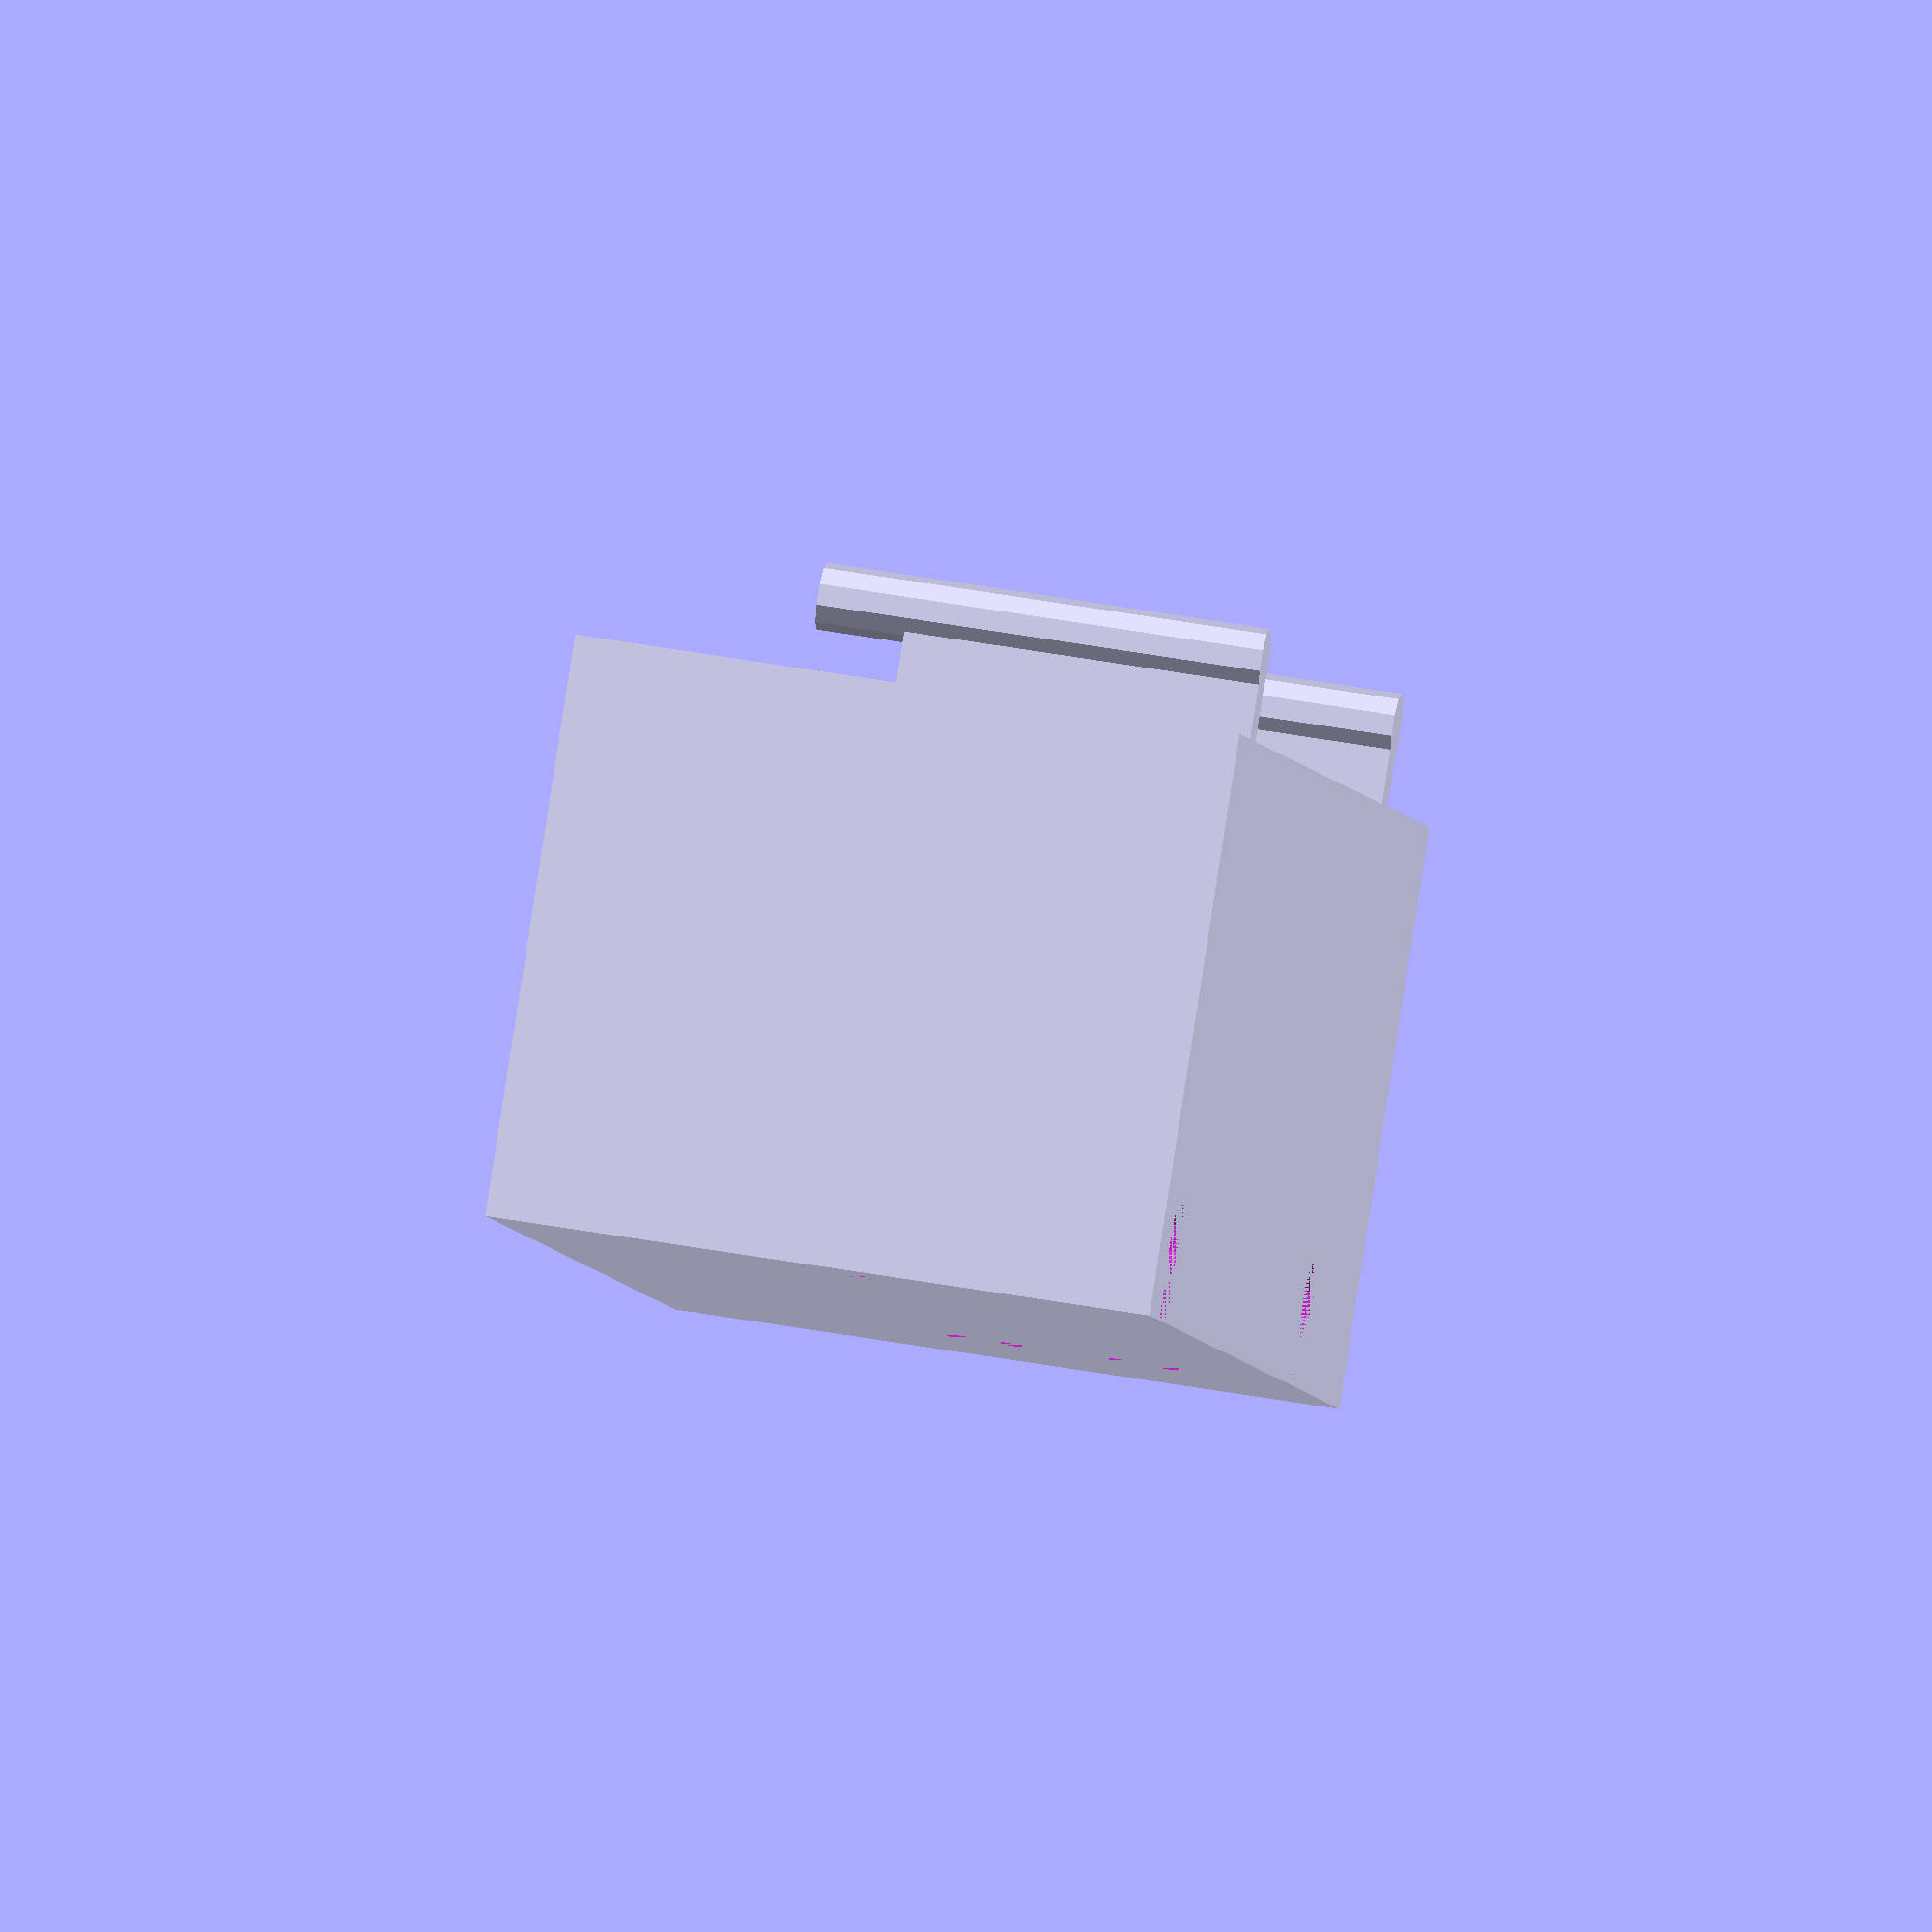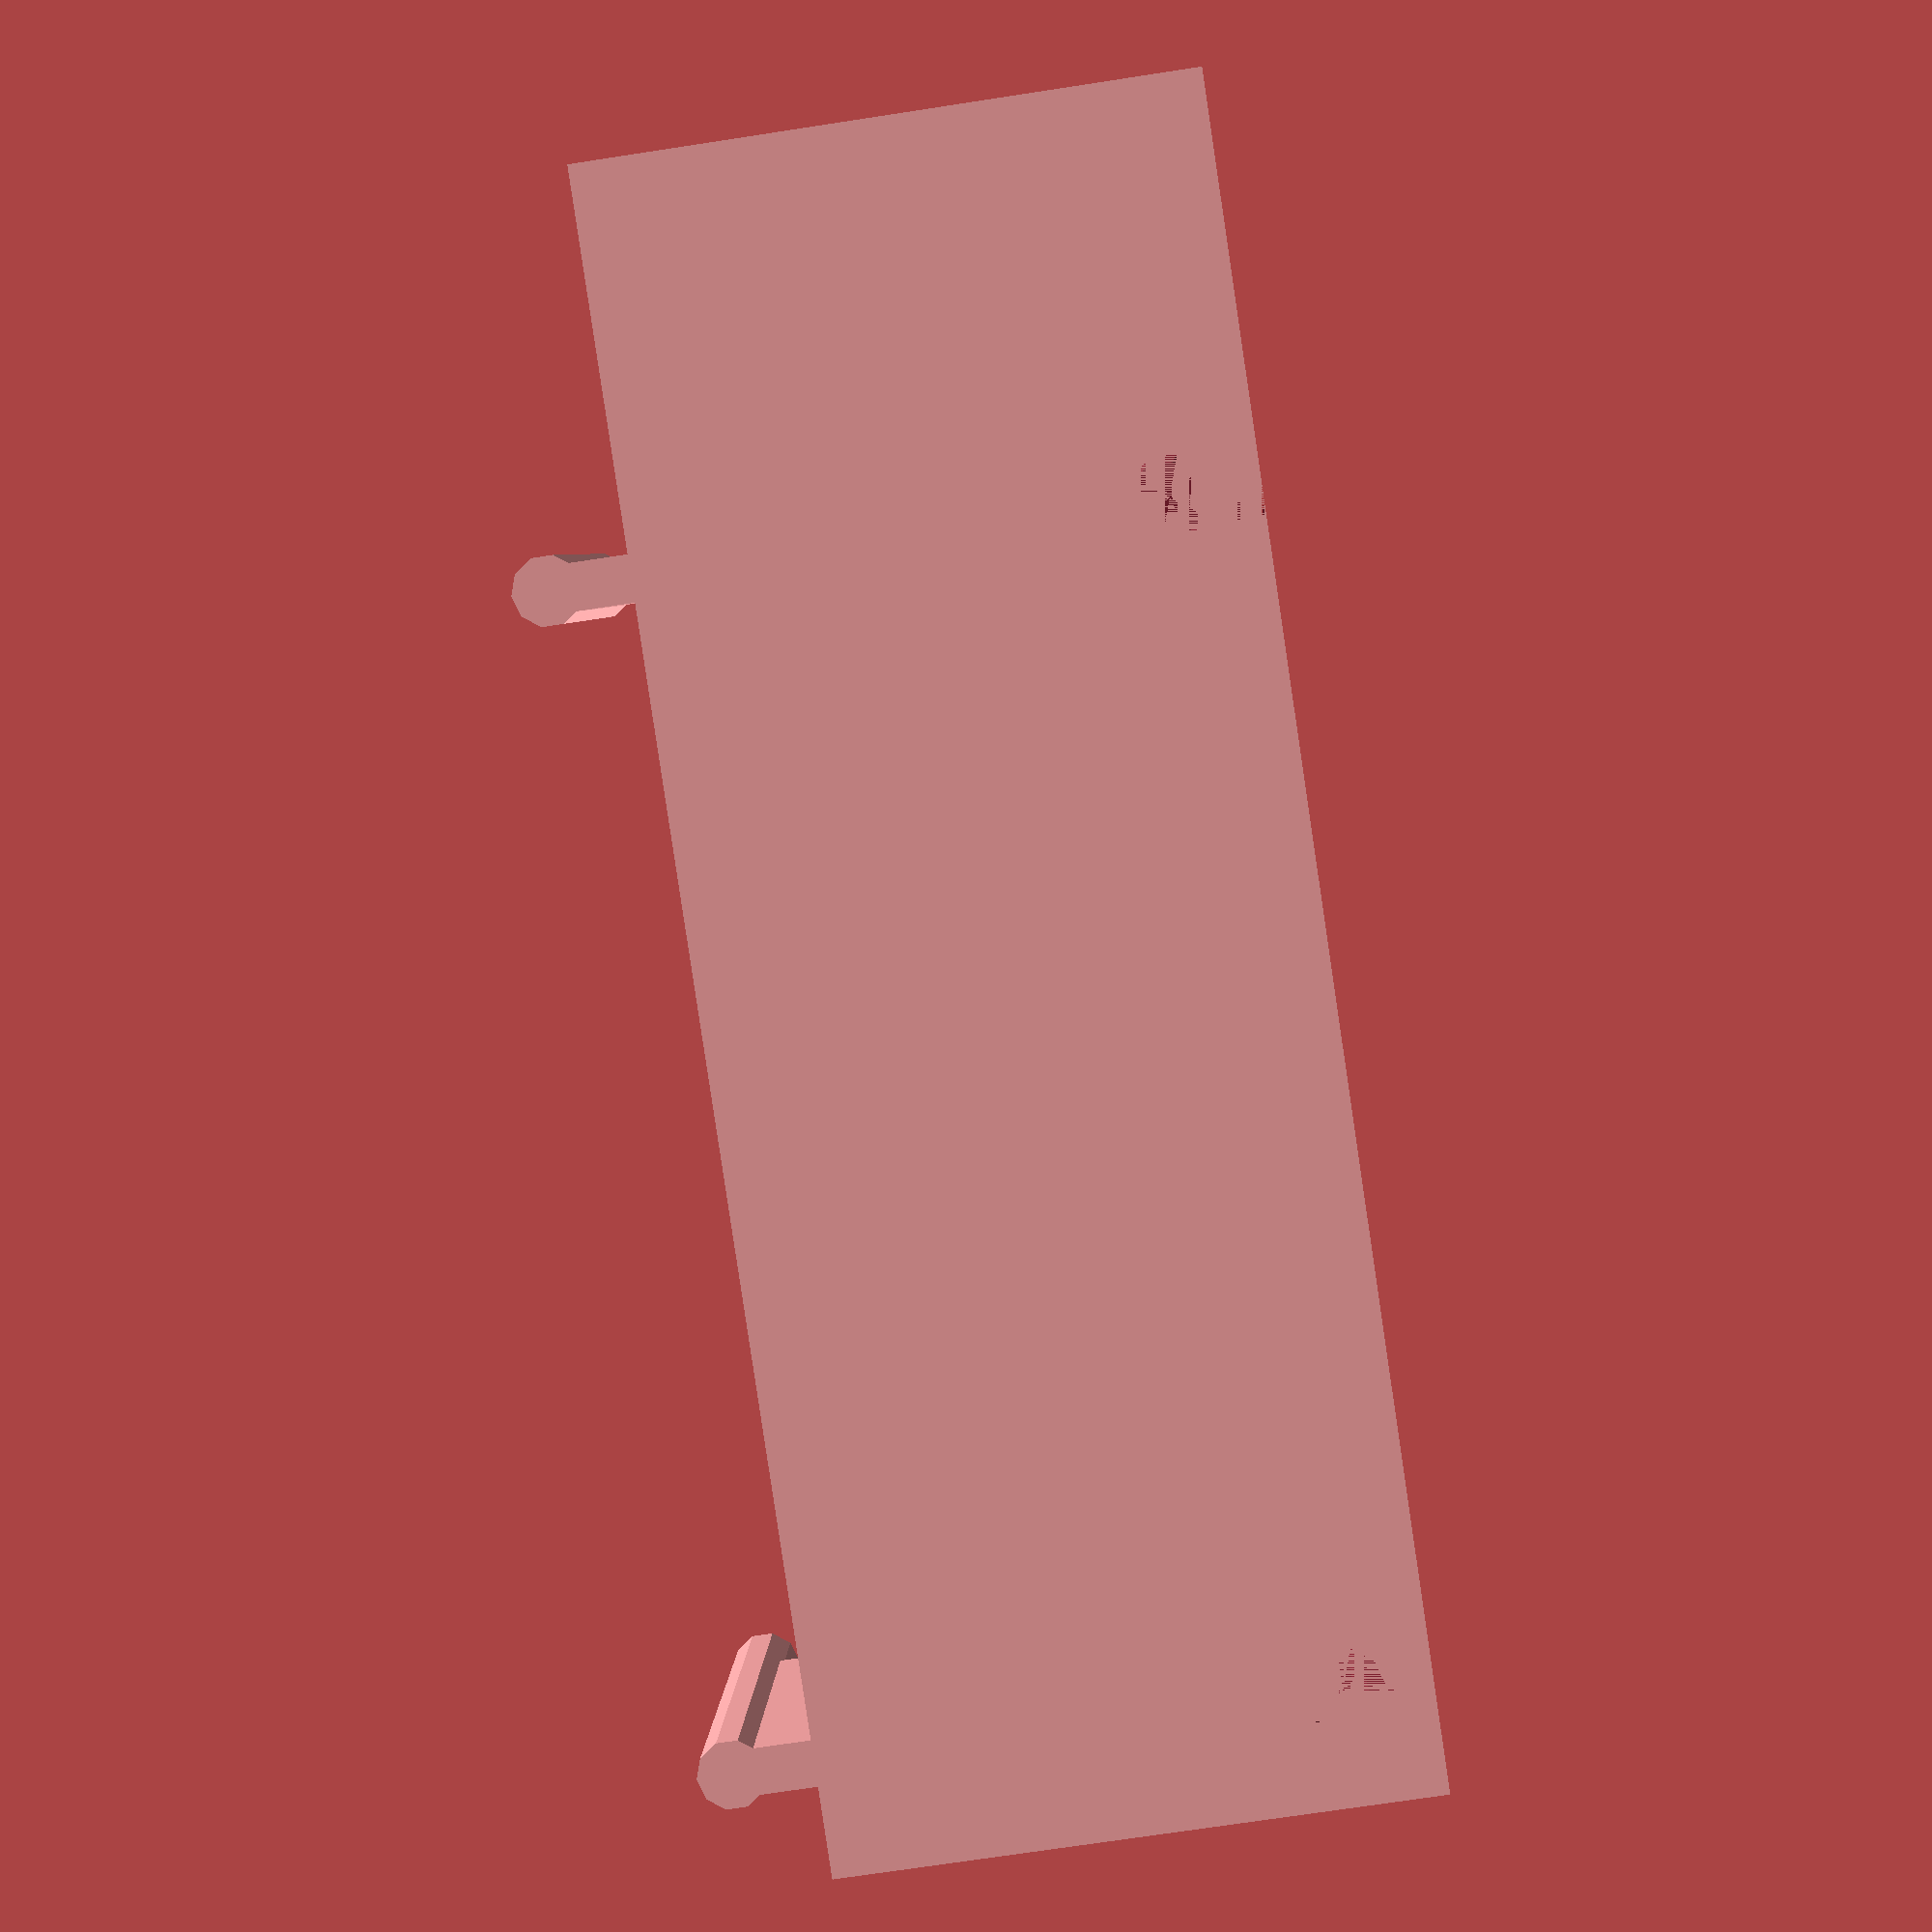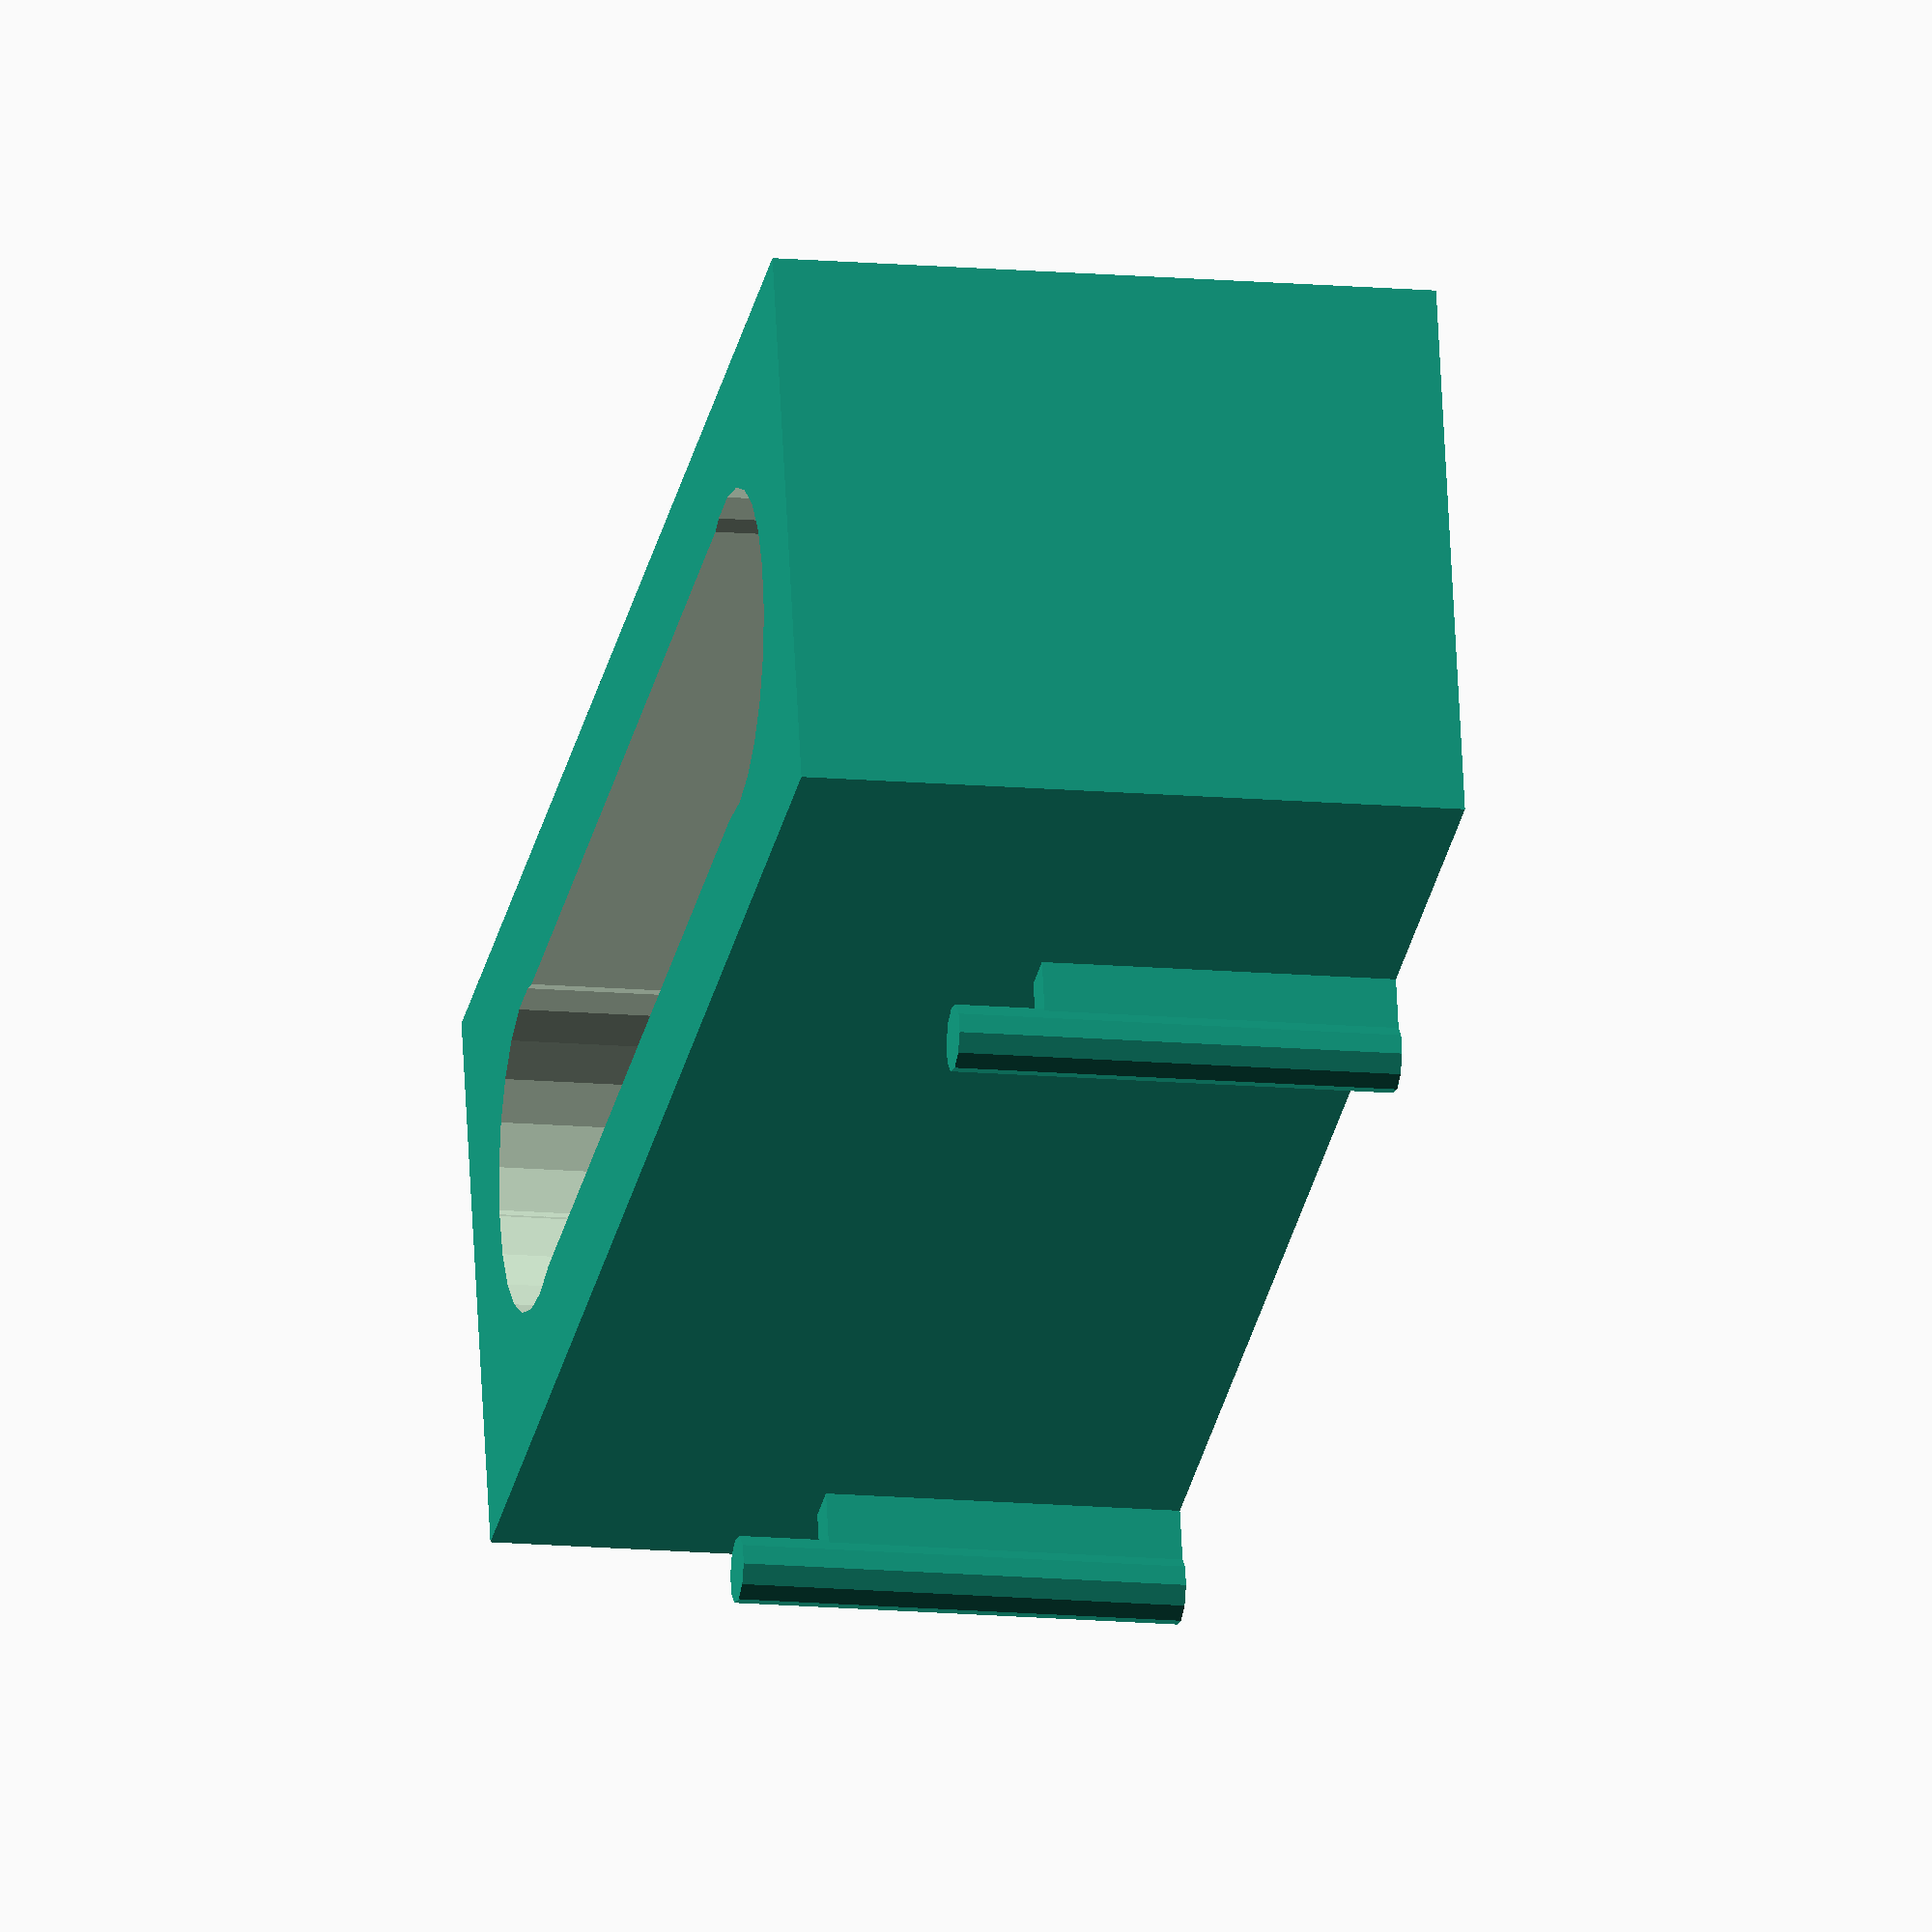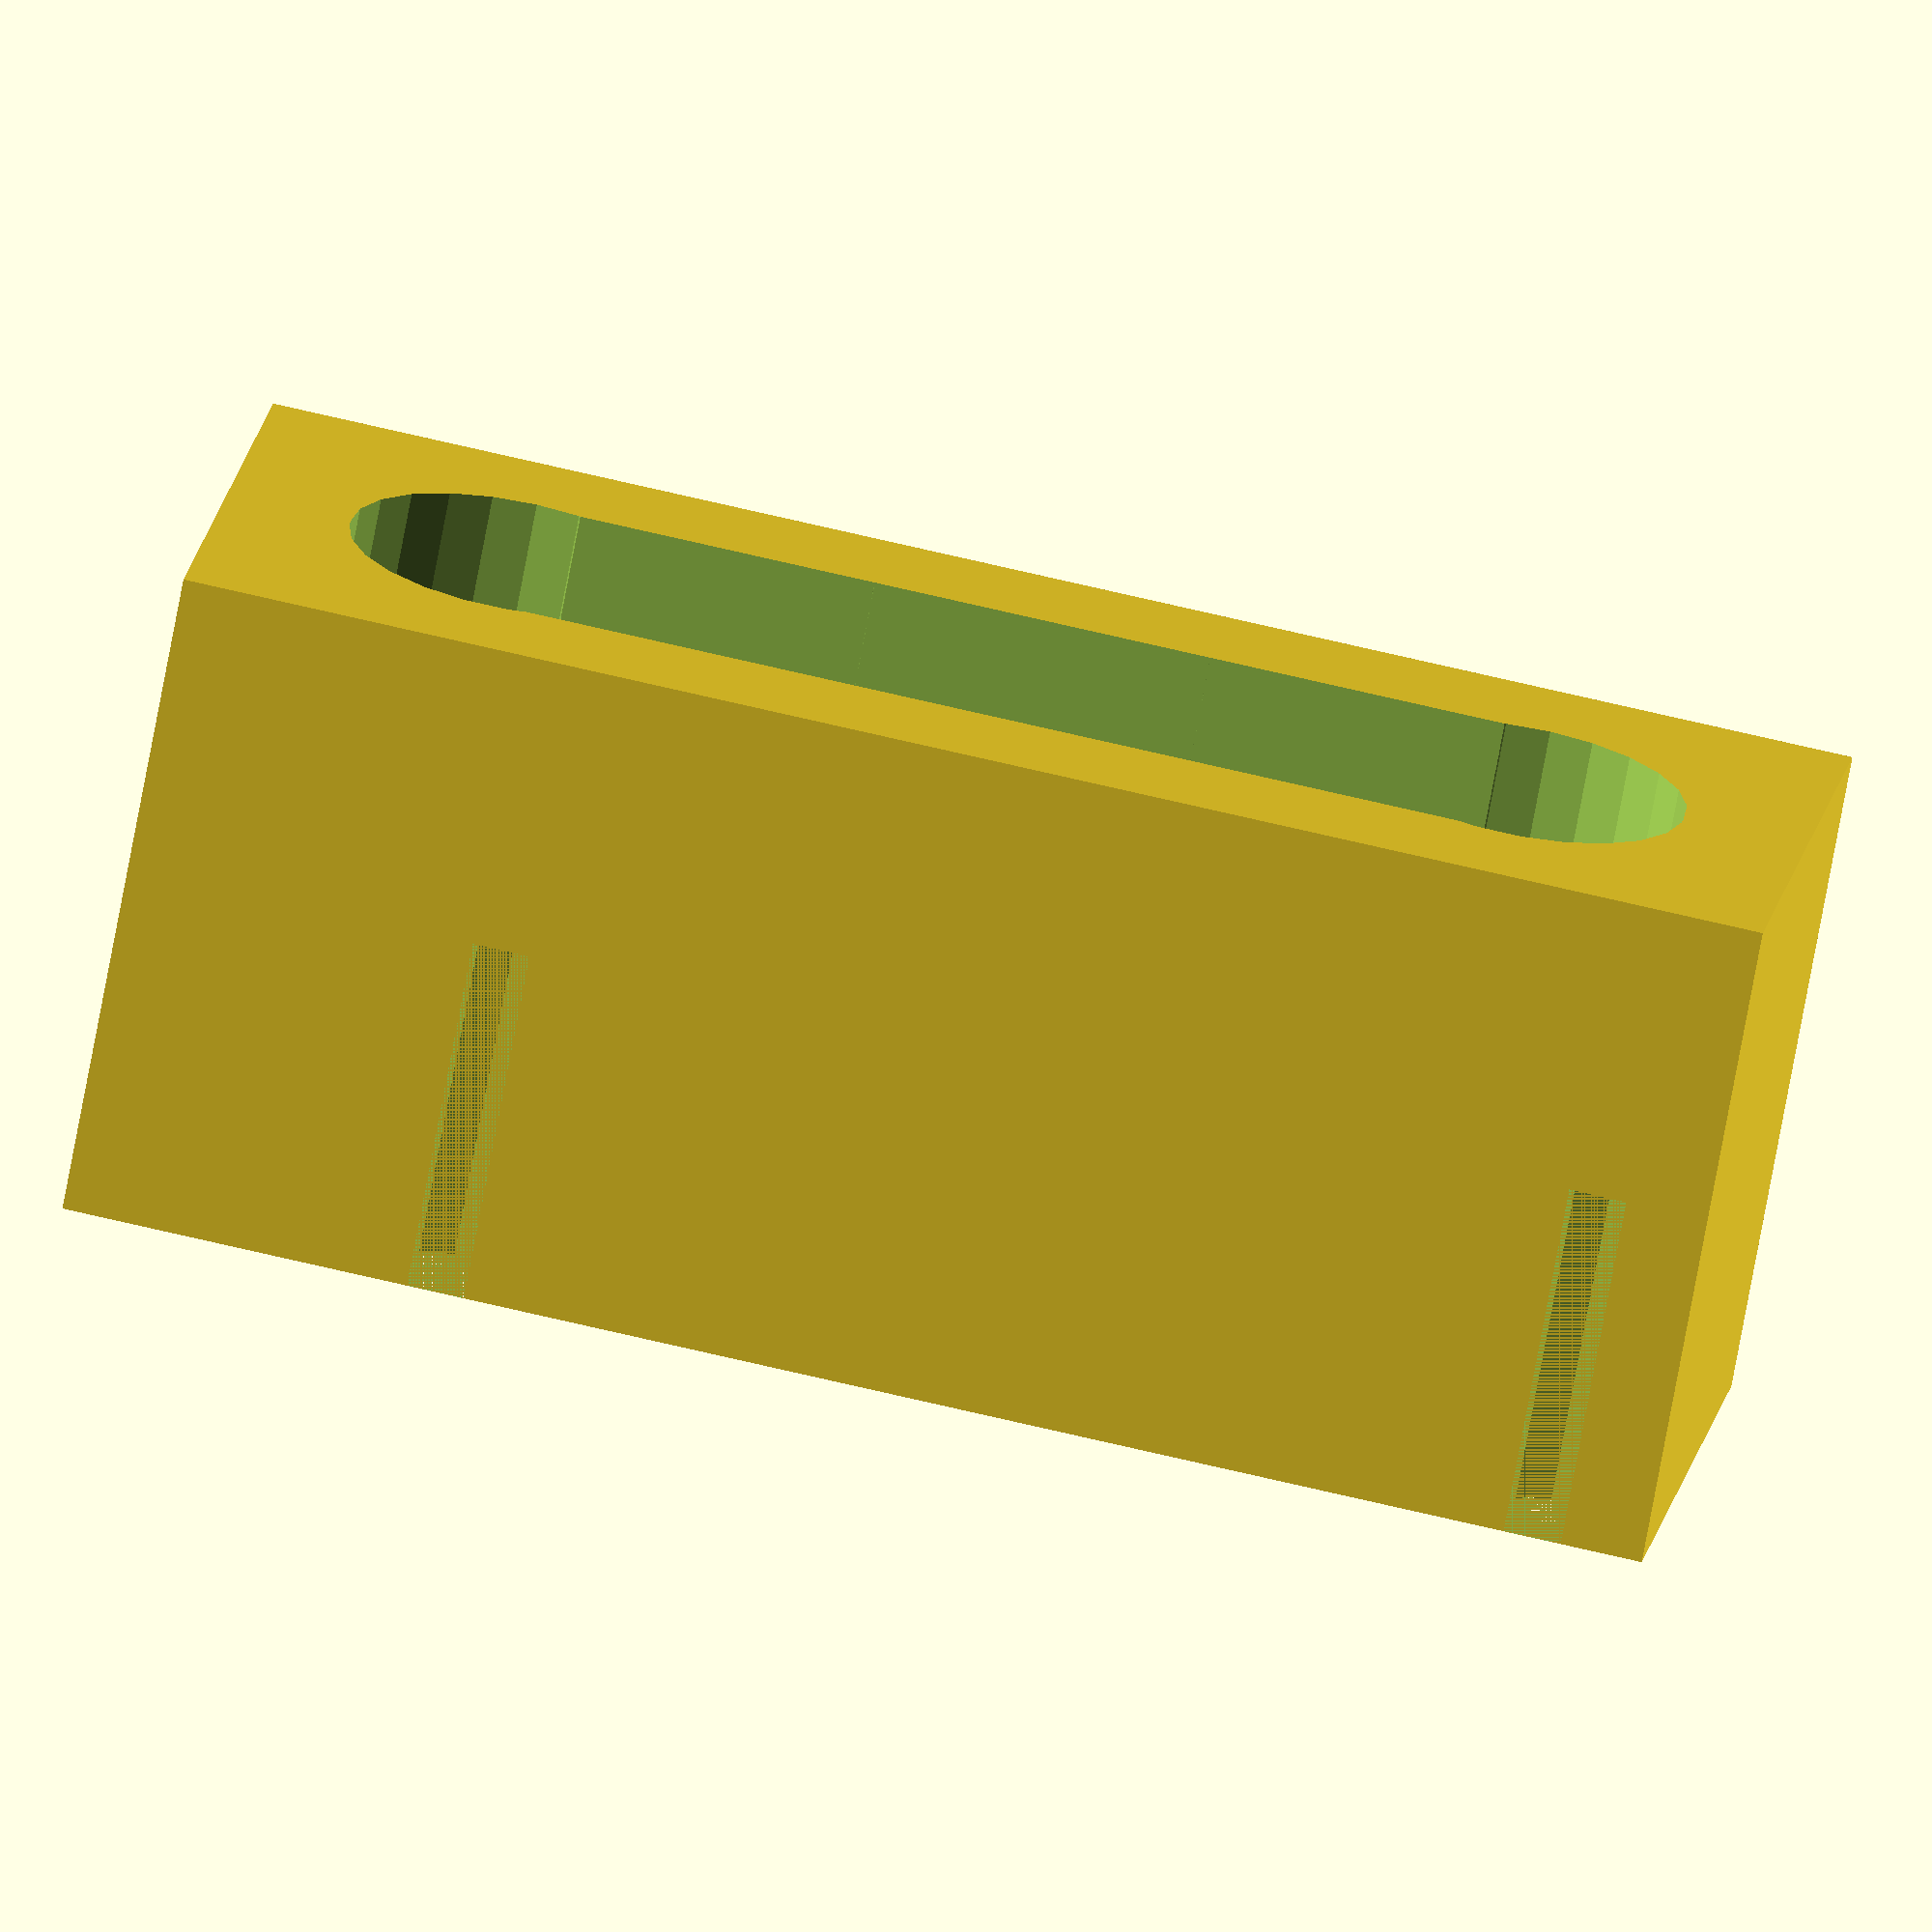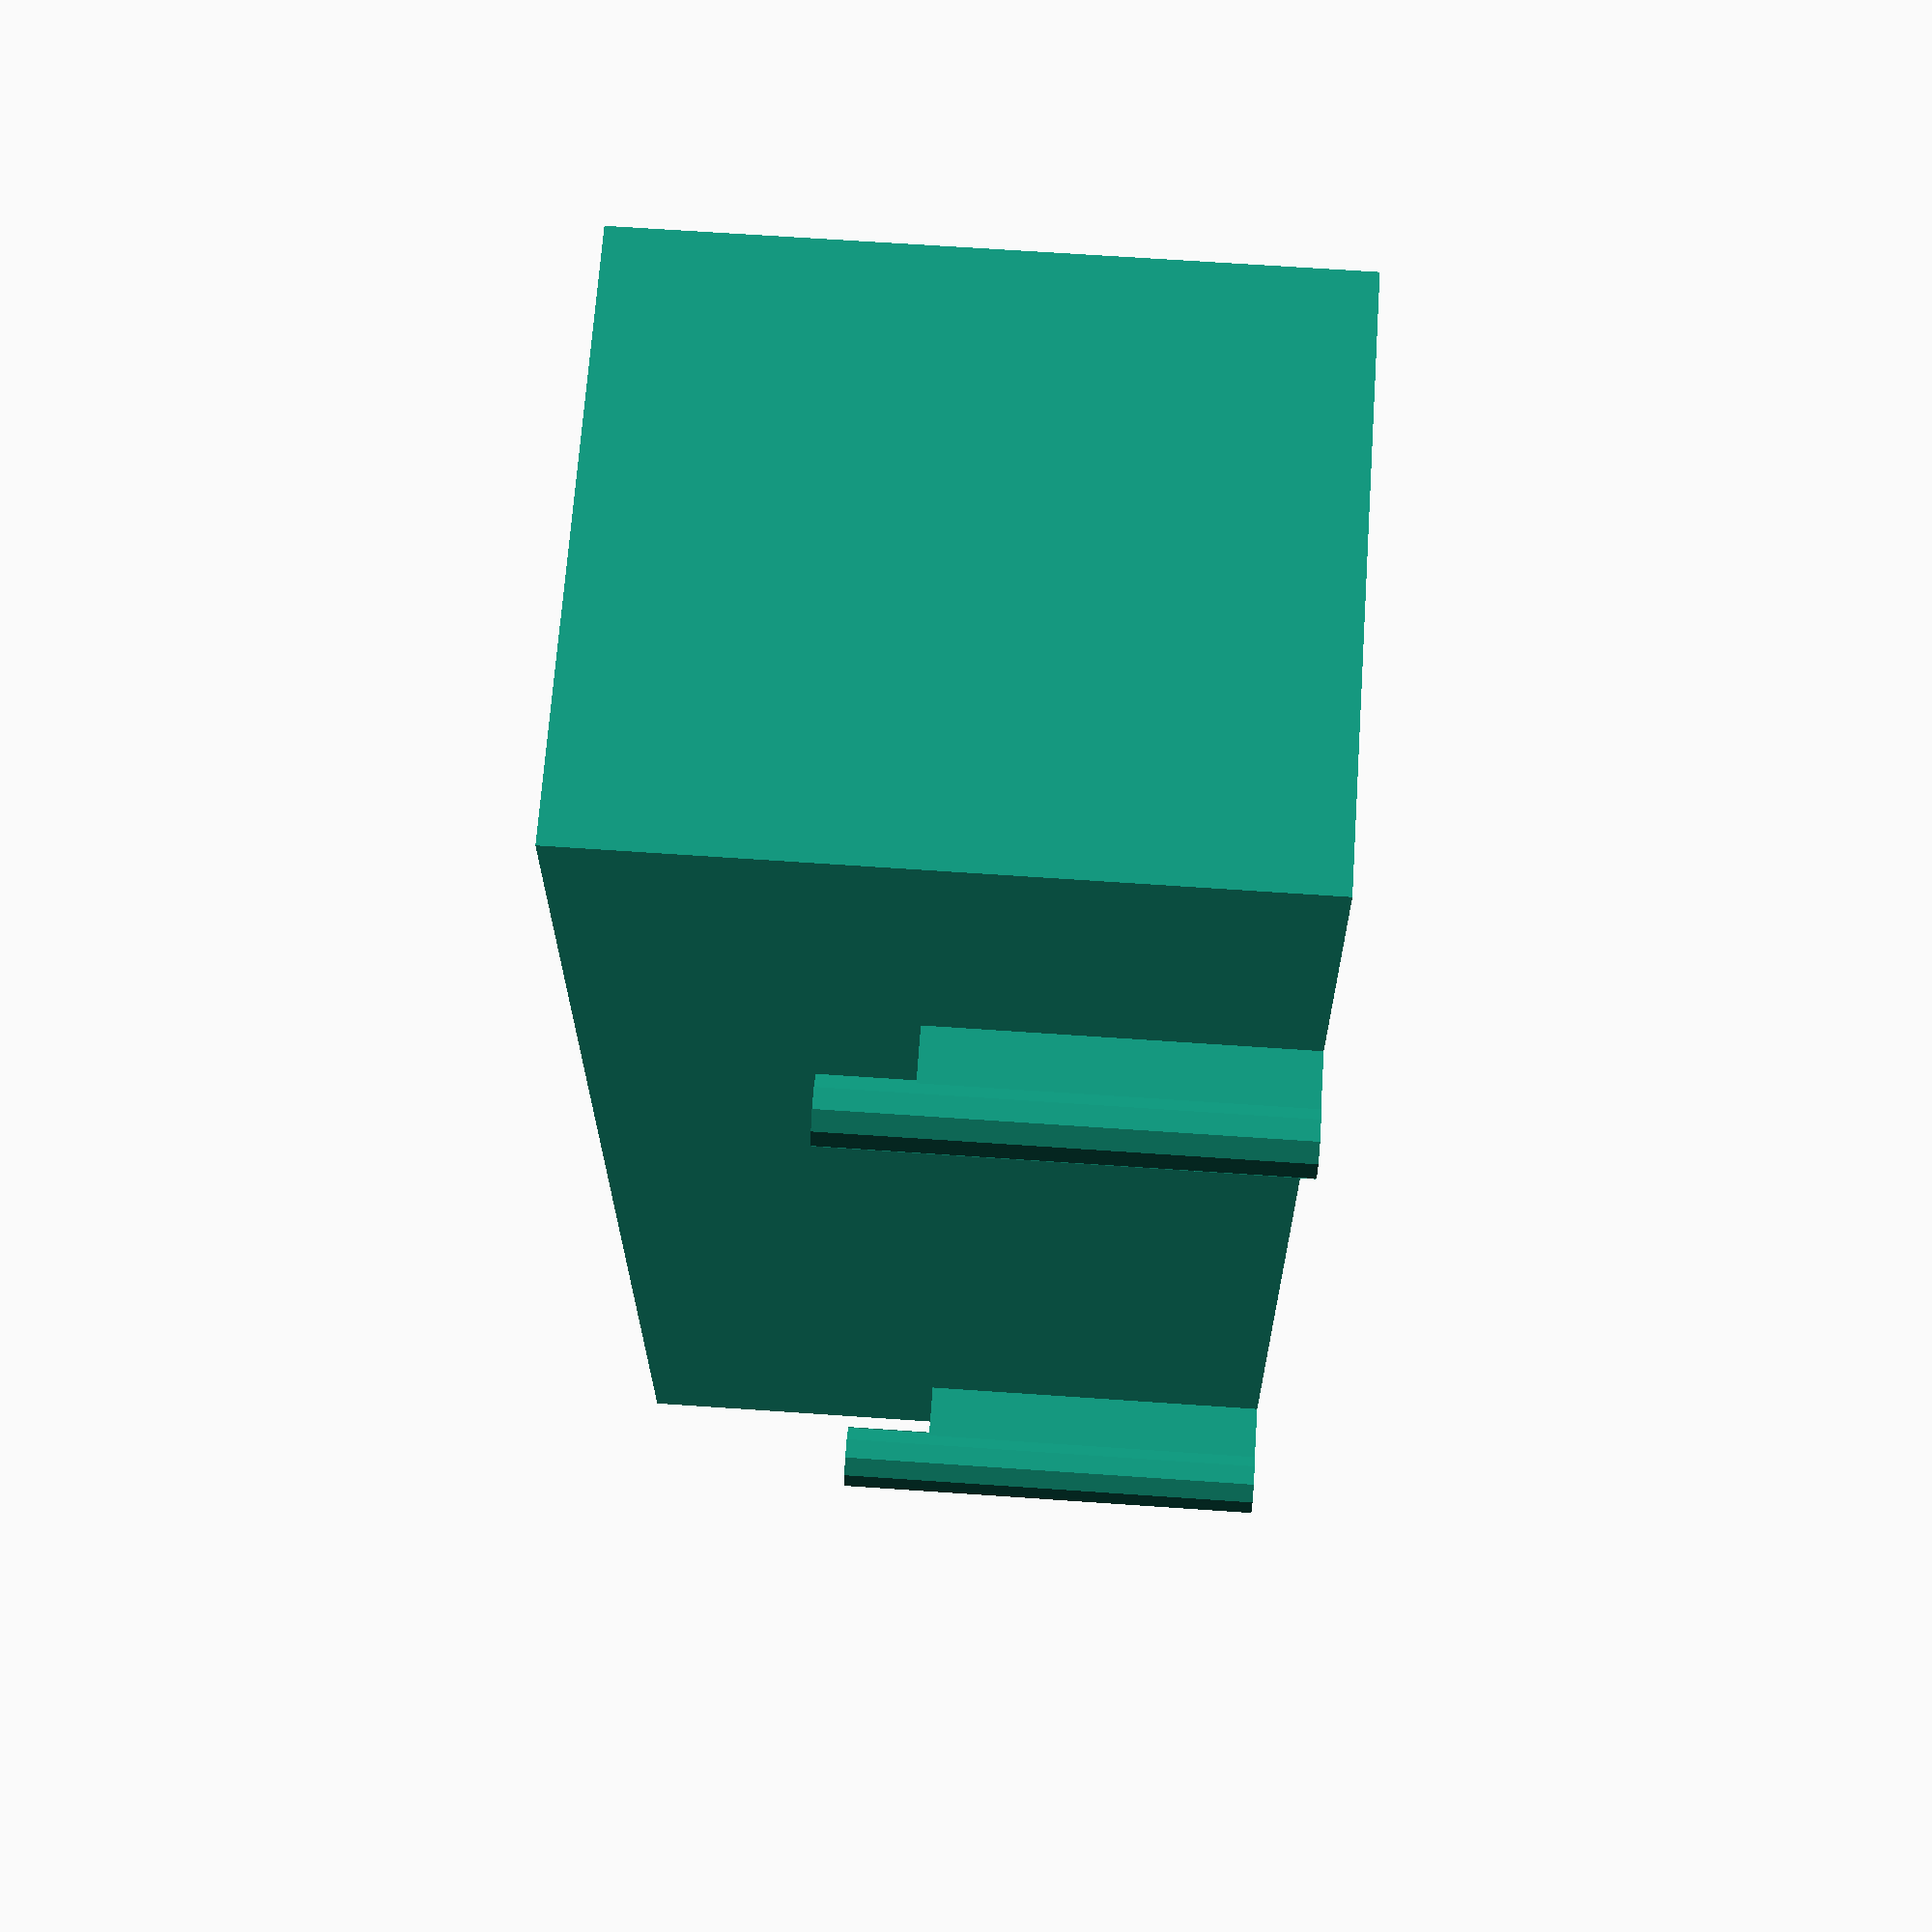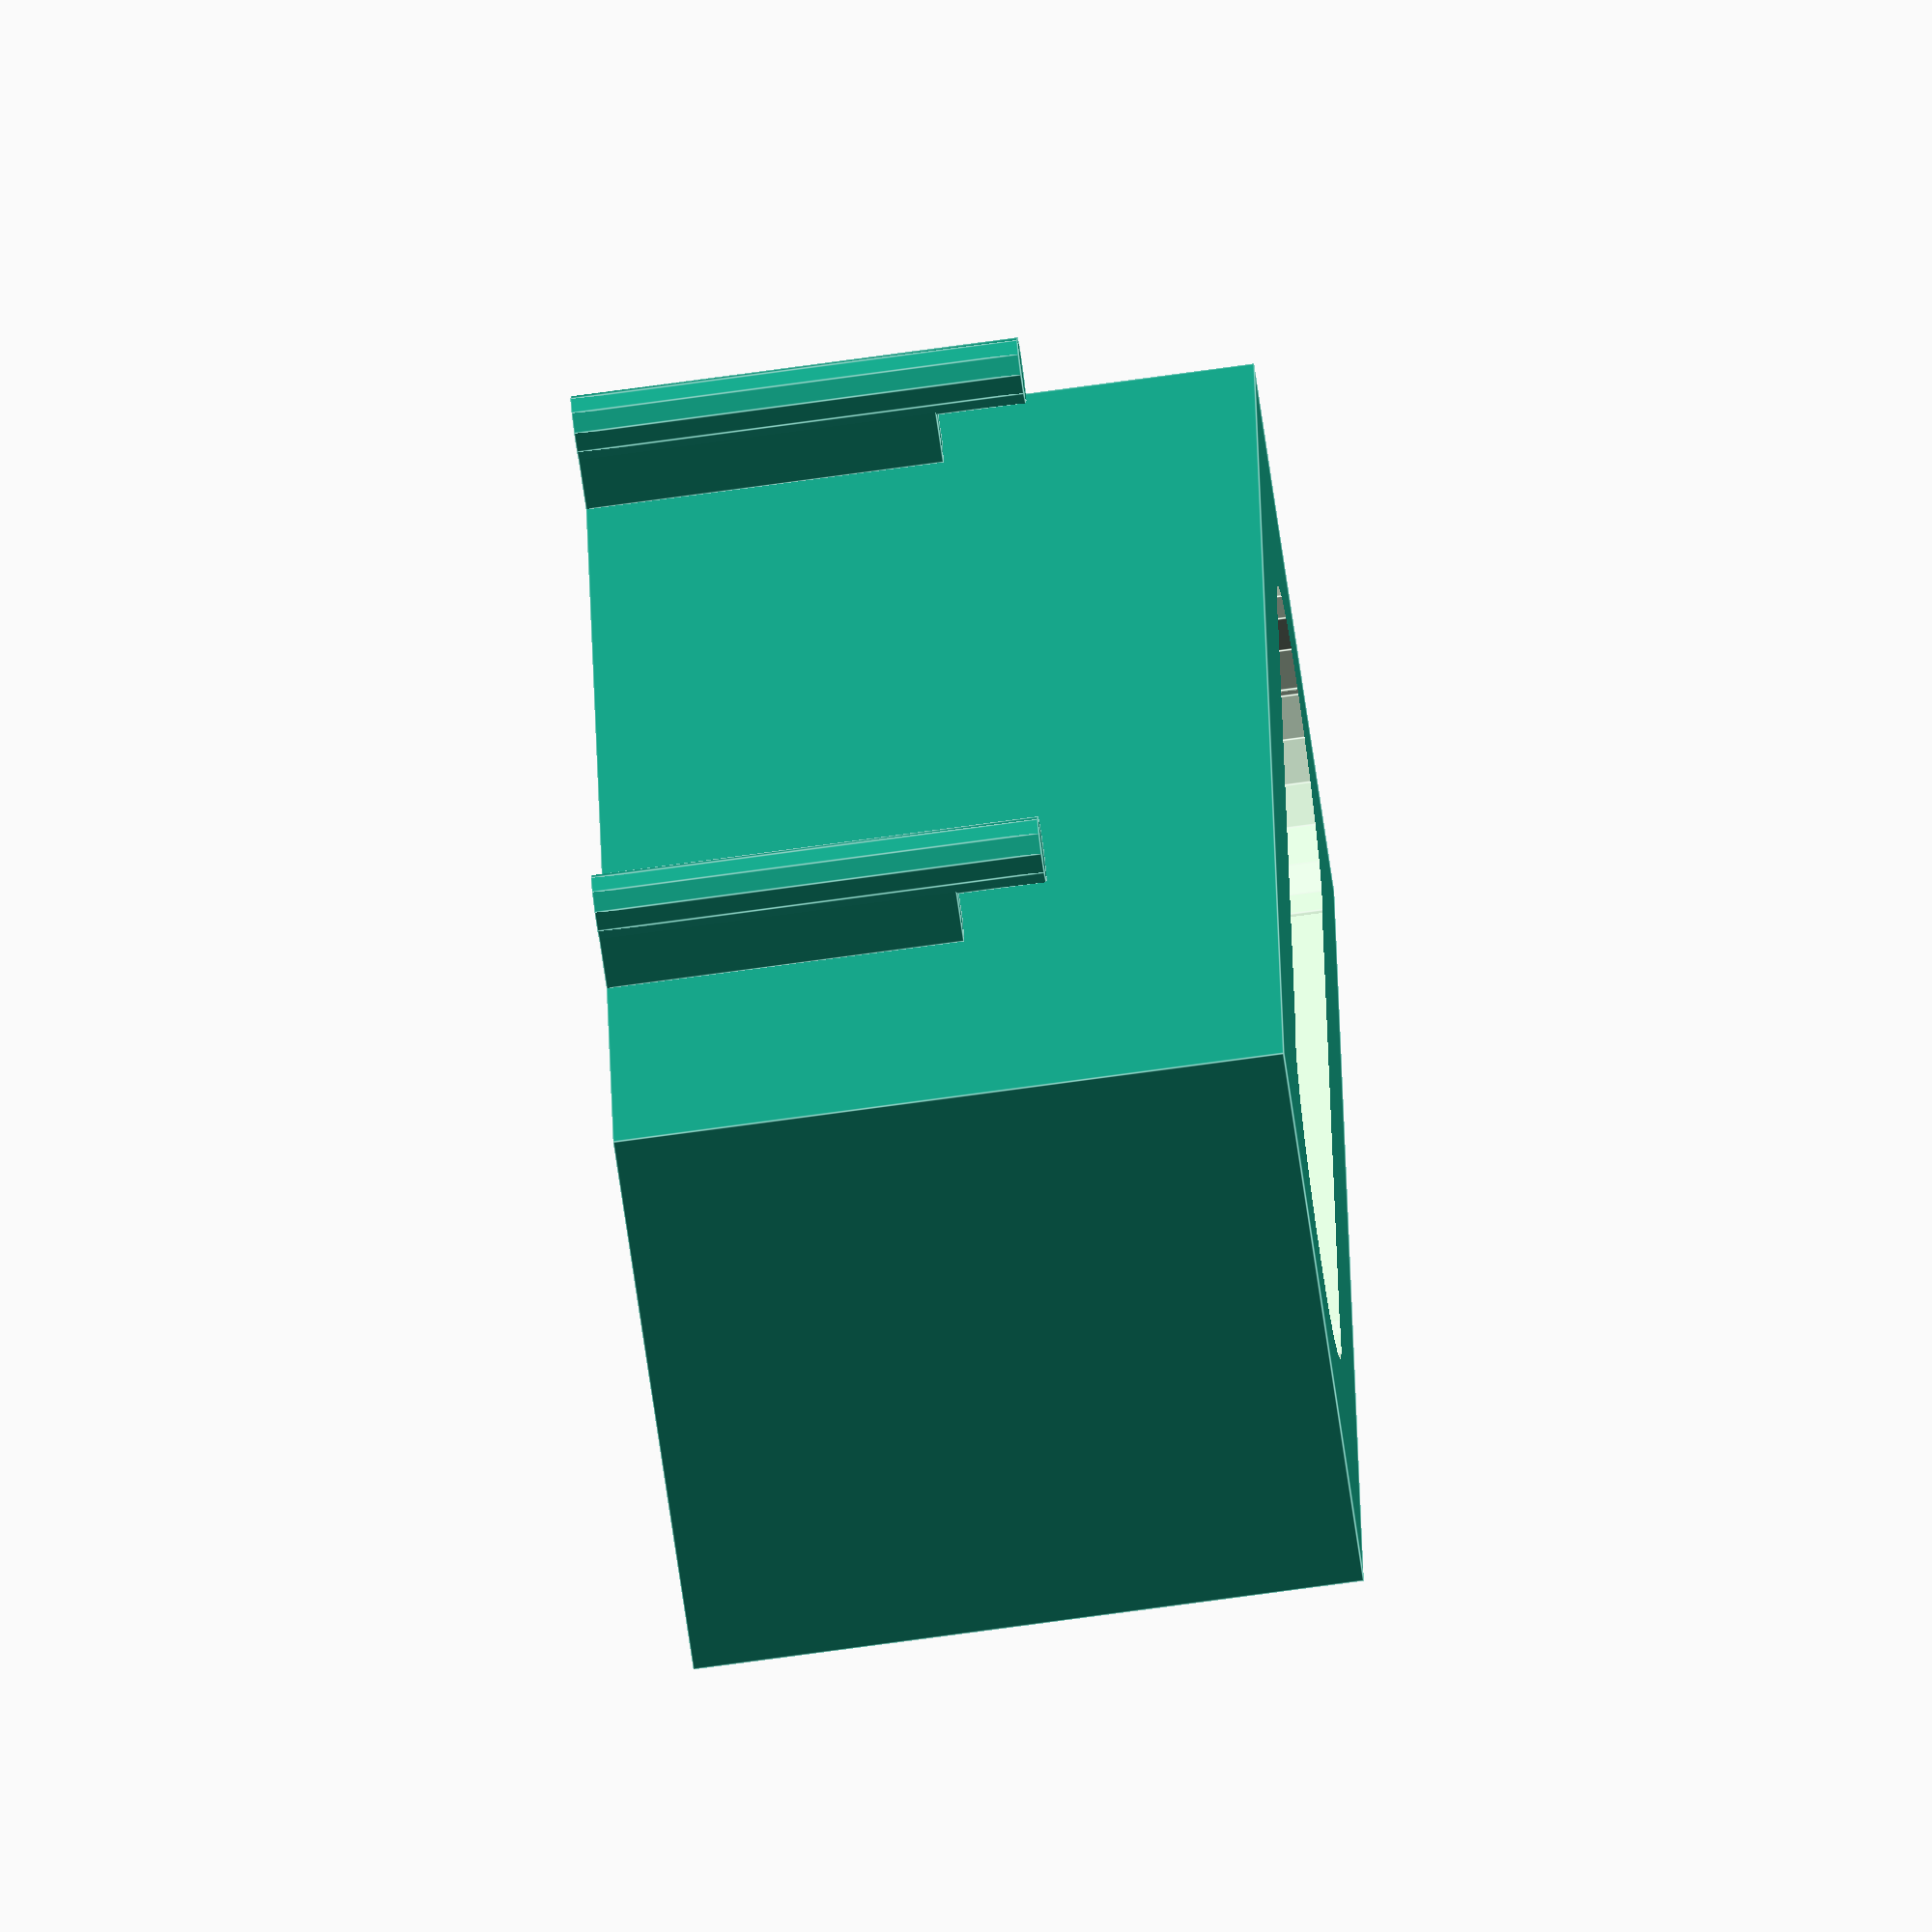
<openscad>
type="cylinder"; // "bundle" OR "cylinder" OR "block"

bundle_width_count=4;
bundle_length_count=1;

battery_diameter=14;

battery_width=26;
battery_length=17;

battery_bundle_spacing=0;
battery_clearance=0.3;

battery_diameter_w_clearance=battery_diameter+battery_clearance;

battery_width_w_clearance=battery_width+battery_clearance;
battery_length_w_clearance=battery_length+battery_clearance;

bundle_width=bundle_width_count*battery_diameter+battery_bundle_spacing*(bundle_width_count-1)+battery_clearance*2;
bundle_length=bundle_length_count*battery_diameter+battery_bundle_spacing*(bundle_length_count-1)+battery_clearance*2;

battbox_count_wide=1;
battbox_count_long=4;

battbox_spacing=1;
battbox_height=30;

joint_height=battbox_height * 2/3;
joint_diameter=3;
joint_setback=2;
joint_setback_width=2;
joint_setback_height=joint_height * 4/5;
joint_offset=5;
joint_spacing=50;
joint_v_clearance=0.3;
joint_d_clearance=0.3;

joint_max=1000;

battbox_edge_width_extra=0.3;
battbox_edge_width=joint_setback+joint_diameter+joint_d_clearance*2+battbox_edge_width_extra;
battbox_base_thickness=5;

function battbox_dimension(sizing, count) =
    sizing*count+battbox_spacing*(count-1)+battbox_edge_width*2;

battbox_width_w_bundle=battbox_dimension(bundle_width, battbox_count_wide);
battbox_length_w_bundle=battbox_dimension(bundle_length,battbox_count_long);

battbox_width_w_cylinder=battbox_dimension(battery_diameter+battery_clearance,battbox_count_wide);
battbox_length_w_cylinder=battbox_dimension(battery_diameter+battery_clearance,battbox_count_long);

battbox_width_w_block=battbox_dimension(battery_width+battery_clearance,battbox_count_wide);
battbox_length_w_block=battbox_dimension(battery_length+battery_clearance,battbox_count_long);

function battbox_width() =
    type == "bundle"   ? battbox_width_w_bundle   :
    type == "cylinder" ? battbox_width_w_cylinder :
 /* type == "block" */   battbox_width_w_block;
function battbox_length() =
    type == "bundle"   ? battbox_length_w_bundle   :
    type == "cylinder" ? battbox_length_w_cylinder :
 /* type == "block" */   battbox_length_w_block;

battery_cut_height=battbox_height*2;
battbox_inset_height=battbox_height*1/3;

battbox_inset_width=battbox_width() - battbox_edge_width*2;
battbox_inset_length=battbox_length() - battbox_edge_width*2;

function joint_count() =
    min(joint_max,floor((battbox_length() - joint_offset*2) / joint_spacing)+1);

module joint(cv,cd) {
    union() {
        translate([joint_diameter/2+cd+joint_setback,0,0])
        cylinder(joint_height+cv,d=joint_diameter+cd*2,$fn=10);

        translate([0,-(joint_setback_width/2+cd),0])
        cube([joint_setback+joint_diameter/2+cd,joint_setback_width+cd*2,joint_setback_height+cv]);
    }
}

module joints(cv,cd) {
    union() {
        for (j = [0:joint_count()-1]) {
            translate([0,joint_spacing*j,0])
            joint(cv,cd);
        }
    }
}

module joint_tabs() {
    translate([battbox_width(),joint_offset,0])
    joints(0,0);
}

module joint_sockets() {
    translate([0,joint_offset,0])
    joints(joint_v_clearance, joint_d_clearance);
}

module battbox_inset_cutout() {
    if (type == "bundle" || type == "cylinder") {
        translate([0,0,battbox_base_thickness+battbox_inset_height])
        union() {
            translate([battery_diameter/2,battery_diameter/2,0])
            cylinder(battery_cut_height,d=battery_diameter+battery_clearance*2);
            
            translate([battbox_inset_width-battery_diameter/2,battery_diameter/2,0])
            cylinder(battery_cut_height,d=battery_diameter+battery_clearance*2);
            
            translate([battery_diameter/2,battbox_inset_length-battery_diameter/2,0])
            cylinder(battery_cut_height,d=battery_diameter+battery_clearance*2);
            
            translate([battbox_inset_width-battery_diameter/2,battbox_inset_length-battery_diameter/2,0])
            cylinder(battery_cut_height,d=battery_diameter+battery_clearance*2);
            
            translate([0,battery_diameter/2,0])
            cube([battbox_inset_width,battbox_inset_length-battery_diameter,battery_cut_height]);
            
            translate([battery_diameter/2,0,0])
            cube([battbox_inset_width-battery_diameter,battbox_inset_length,battery_cut_height]);
        }
    }
    else if (type == "block") {
        translate([0,0,battbox_base_thickness+battbox_inset_height])
        cube([battbox_inset_width,battbox_inset_length,battery_cut_height]);
    }
}

module bundle_slot() {
    translate([0,0,battbox_base_thickness])
    union() {
        translate([battery_diameter/2,battery_diameter/2,0])
        cylinder(battery_cut_height,d=battery_diameter+battery_clearance*2);
        
        translate([bundle_width-battery_diameter/2,battery_diameter/2,0])
        cylinder(battery_cut_height,d=battery_diameter+battery_clearance*2);
        
        translate([battery_diameter/2,bundle_length-battery_diameter/2,0])
        cylinder(battery_cut_height,d=battery_diameter+battery_clearance*2);
        
        translate([bundle_width-battery_diameter/2,bundle_length-battery_diameter/2,0])
        cylinder(battery_cut_height,d=battery_diameter+battery_clearance*2);
        
        translate([0,battery_diameter/2,0])
        cube([bundle_width,bundle_length-battery_diameter,battery_cut_height]);
        
        translate([battery_diameter/2,0,0])
        cube([bundle_width-battery_diameter,bundle_length,battery_cut_height]);
    }
}

module cylinder_slot() {
    translate([battery_diameter_w_clearance/2,battery_diameter_w_clearance/2,battbox_base_thickness])
    cylinder(battery_cut_height,d=battery_diameter_w_clearance);
}

module box_slot() {
    translate([0,0,battbox_base_thickness])
    cube([battery_width_w_clearance,battery_length_w_clearance,battery_cut_height]);
}

module slot(w,l) {
    if (type == "bundle") {
        translate([battbox_edge_width+(bundle_width+battbox_spacing)*(w-1),battbox_edge_width+(bundle_length+battbox_spacing)*(l-1),0])
        bundle_slot();
    }
    
    else if (type == "cylinder") {
        translate([battbox_edge_width+(battery_diameter_w_clearance+battbox_spacing)*(w-1),battbox_edge_width+(battery_diameter_w_clearance+battbox_spacing)*(l-1),0])
        cylinder_slot();
    }
    else if (type == "block") {
        translate([battbox_edge_width+(battery_width_w_clearance+battbox_spacing)*(w-1),battbox_edge_width+(battery_length_w_clearance+battbox_spacing)*(l-1),0])
        box_slot();
    }
}

module battery_box() {
    difference() {
        union() {
            cube([battbox_width(),battbox_length(),battbox_height]);       
    
            joint_tabs();
        }

        joint_sockets();

        translate([battbox_edge_width,battbox_edge_width,0])
        battbox_inset_cutout();
    
        for (w = [1:battbox_count_wide]) {
            for(l = [1:battbox_count_long]) {
                slot(w,l);
            }
        }
    }
}

battery_box();

</openscad>
<views>
elev=310.2 azim=217.4 roll=101.1 proj=o view=wireframe
elev=175.0 azim=188.5 roll=358.1 proj=p view=wireframe
elev=14.0 azim=75.6 roll=78.6 proj=o view=wireframe
elev=250.8 azim=98.9 roll=190.3 proj=o view=solid
elev=114.1 azim=182.5 roll=86.0 proj=p view=solid
elev=252.4 azim=352.4 roll=262.1 proj=o view=edges
</views>
